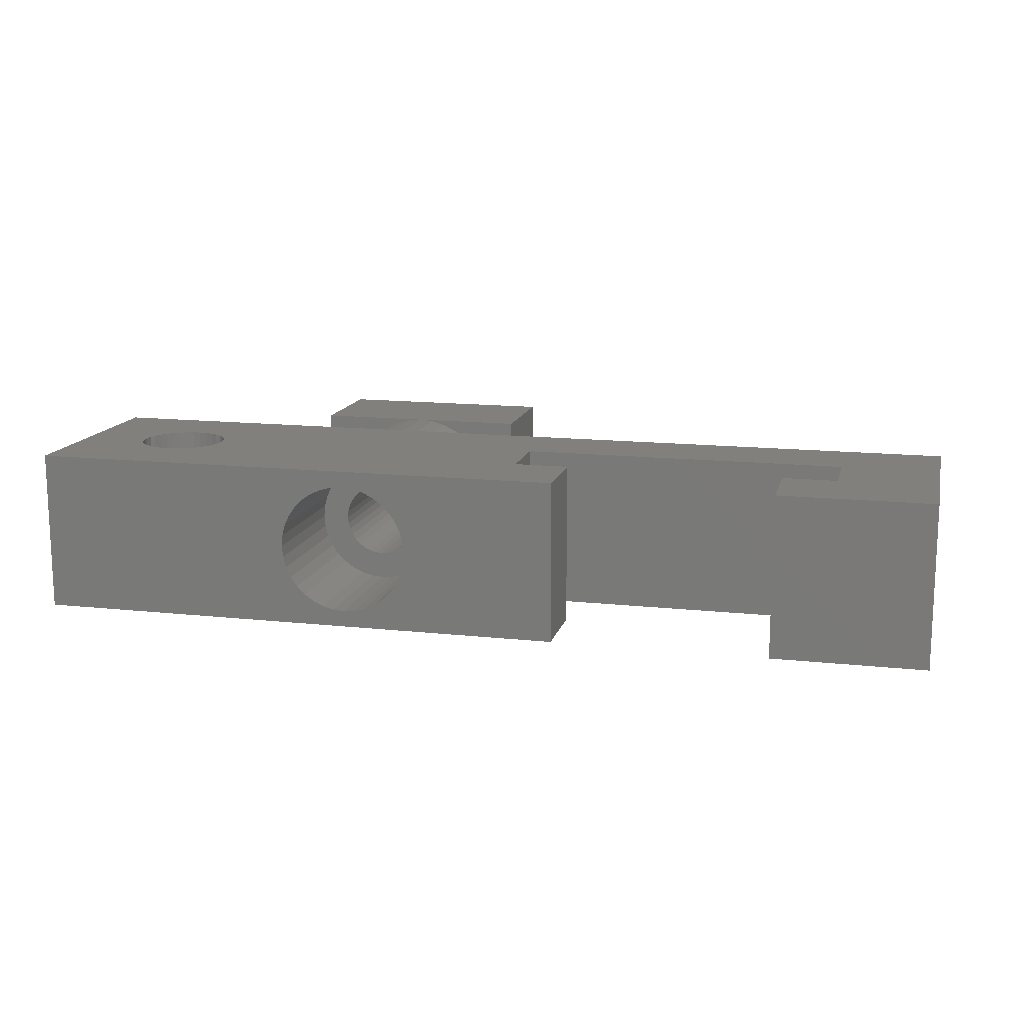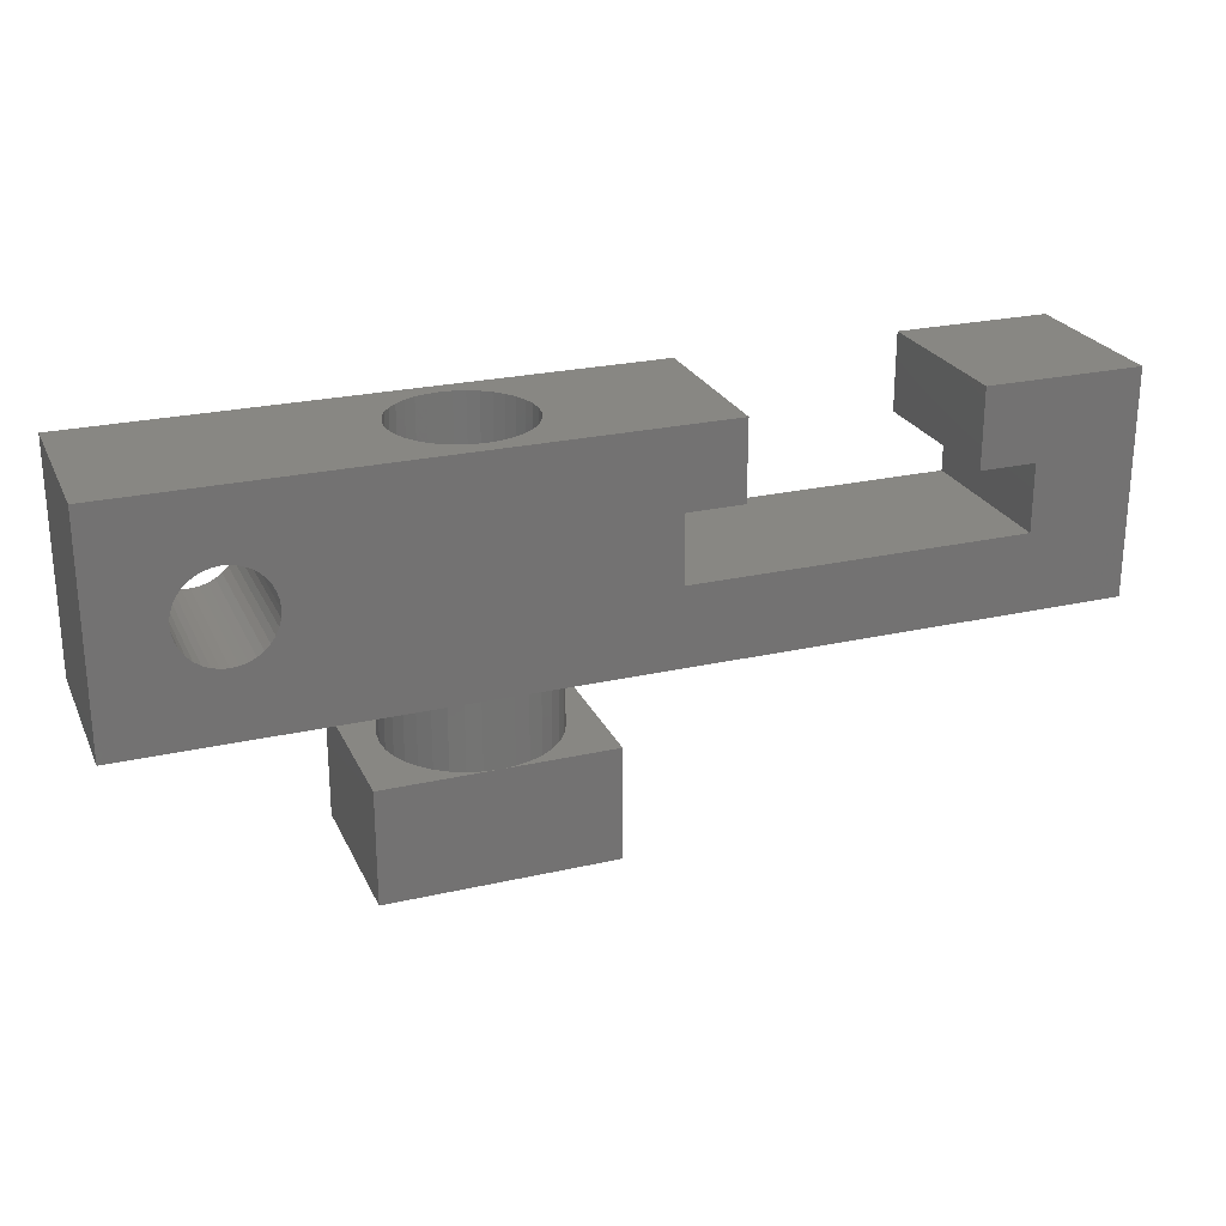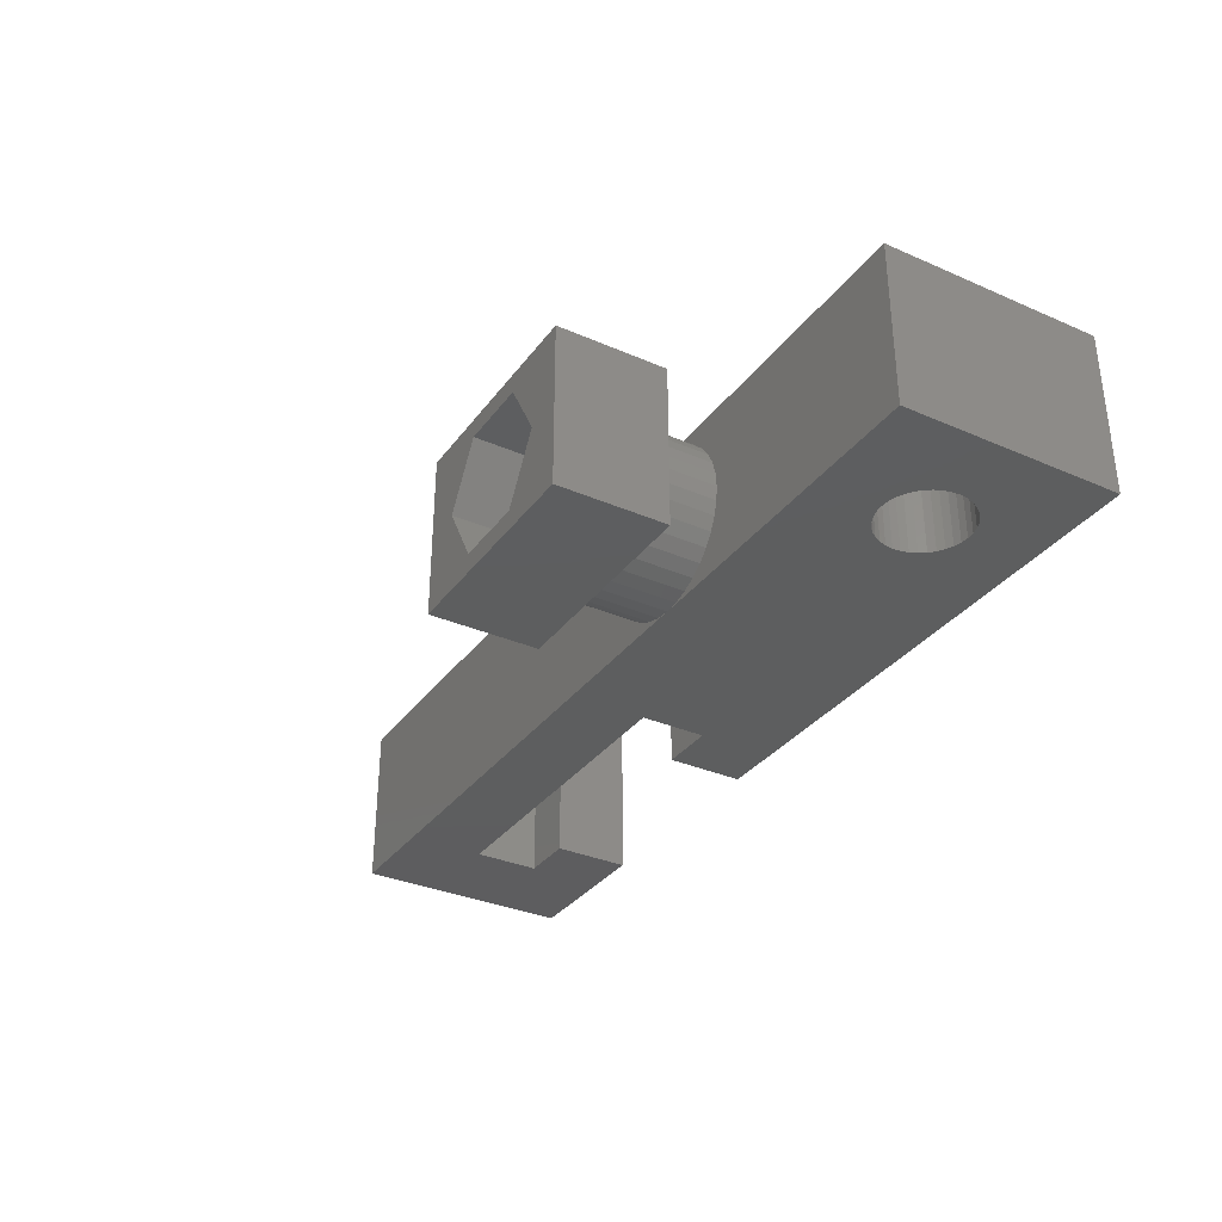
<metadata>
{"format":"stl","ext":"stl","renderer":"f3d","projection":"perspective","resolution":1024,"background":"white","views":[{"elev":14.0,"azim":13.6,"up":"+Y"},{"elev":24.6,"azim":-20.5,"up":"+Z"},{"elev":-33.3,"azim":-120.8,"up":"+Y"}]}
</metadata>
<code>
# stl→obj: 332 verts, 668 faces
v 5 -3.75 -5
v 3.291 0 -5
v 5 3.75 -5
v 1.645 -2.85 -5
v -1.645 -2.85 -5
v -5 -3.75 -5
v -3.291 0 -5
v 1.645 2.85 -5
v -1.645 2.85 -5
v -5 3.75 -5
v -5 3.75 0
v -5 -3.75 0
v 5 3.75 0
v 3.75 0 0
v 5 -3.75 0
v 3.693 0.6512 0
v 3.524 1.283 0
v 3.248 1.875 0
v 2.873 2.41 0
v 2.41 2.873 0
v 1.875 3.248 0
v 1.283 3.524 0
v 0.6512 3.693 0
v 0 3.75 0
v 3.693 -0.6512 0
v 3.524 -1.283 0
v 3.248 -1.875 0
v 2.873 -2.41 0
v 2.41 -2.873 0
v 1.875 -3.248 0
v 1.283 -3.524 0
v 0.6512 -3.693 0
v 0 -3.75 0
v -3.693 0.6512 0
v -3.75 0 0
v -3.524 1.283 0
v -3.248 1.875 0
v -2.873 2.41 0
v -2.41 2.873 0
v -1.875 3.248 0
v -1.283 3.524 0
v -0.6512 3.693 0
v -3.693 -0.6512 0
v -0.6512 -3.693 0
v -1.283 -3.524 0
v -1.875 -3.248 0
v -2.41 -2.873 0
v -2.873 -2.41 0
v -3.248 -1.875 0
v -3.524 -1.283 0
v 0.6512 -3.693 3
v 0 -3.75 3
v 3.693 0.6512 3
v 3.524 1.283 3
v 3.75 0 3
v 3.248 1.875 3
v -3.693 -0.6512 3
v -3.524 -1.283 3
v 1.283 3.524 3
v 1.875 3.248 3
v 27 -3.75 3
v 27 3.75 3
v 3.693 -0.6512 3
v 3.524 -1.283 3
v 3.248 -1.875 3
v 2.873 -2.41 3
v 2.41 -2.873 3
v 1.875 -3.248 3
v 1.283 -3.524 3
v 2.873 2.41 3
v 2.41 2.873 3
v 0.6512 3.693 3
v 0 3.75 3
v -15 -3.75 3
v -3.75 0 3
v -3.248 -1.875 3
v -2.873 -2.41 3
v -2.41 -2.873 3
v -1.875 -3.248 3
v -1.283 -3.524 3
v -0.6512 -3.693 3
v -15 3.75 3
v -3.693 0.6512 3
v -3.524 1.283 3
v -3.248 1.875 3
v -2.873 2.41 3
v -2.41 2.873 3
v -0.6512 3.693 3
v -1.283 3.524 3
v -1.875 3.248 3
v 27 -3.75 13
v 27 3.75 13
v 10 3.75 13
v 3 0 13
v 10 -3.75 13
v 2.954 0.5209 13
v 2.819 1.026 13
v 2.598 1.5 13
v 2.298 1.928 13
v 1.928 2.298 13
v 1.5 2.598 13
v 1.026 2.819 13
v 0.5209 2.954 13
v 0 3 13
v -2.954 0.5209 13
v -15 3.75 13
v -3 0 13
v -2.819 1.026 13
v -2.598 1.5 13
v -2.298 1.928 13
v -1.928 2.298 13
v -1.5 2.598 13
v -1.026 2.819 13
v -0.5209 2.954 13
v 2.954 -0.5209 13
v 2.819 -1.026 13
v 2.598 -1.5 13
v 2.298 -1.928 13
v 1.928 -2.298 13
v 1.5 -2.598 13
v 1.026 -2.819 13
v 0.5209 -2.954 13
v 0 -3 13
v -15 -3.75 13
v -2.954 -0.5209 13
v -2.819 -1.026 13
v -2.598 -1.5 13
v -2.298 -1.928 13
v -1.928 -2.298 13
v -0.5209 -2.954 13
v -1.026 -2.819 13
v -1.5 -2.598 13
v 20 3.75 13
v 20 -3.75 13
v 22.5 3.75 9.5
v 22.5 3.75 6.5
v 7.5 3.75 6.5
v -8.714 3.75 6.468
v -9 3.75 6.268
v -9.316 3.75 6.121
v -9.653 3.75 6.03
v 20 3.75 9.5
v -9.316 3.75 9.879
v -9.653 3.75 9.97
v -10 3.75 10
v -9 3.75 9.732
v -8.714 3.75 9.532
v 7.5 3.75 9.5
v 10 3.75 9.5
v -8.468 3.75 9.286
v -8.268 3.75 9
v -8.121 3.75 8.684
v -8.03 3.75 8.347
v -8 3.75 8
v -8.03 3.75 7.653
v -8.121 3.75 7.316
v -8.268 3.75 7
v -8.468 3.75 6.714
v -10.35 3.75 9.97
v -10.68 3.75 9.879
v -11 3.75 9.732
v -11.29 3.75 9.532
v -11.53 3.75 9.286
v -11.73 3.75 9
v -11.88 3.75 8.684
v -11.97 3.75 8.347
v -12 3.75 8
v -11.97 3.75 7.653
v -11.88 3.75 7.316
v -11.73 3.75 7
v -10 3.75 6
v -10.35 3.75 6.03
v -11.53 3.75 6.714
v -11.29 3.75 6.468
v -11 3.75 6.268
v -10.68 3.75 6.121
v -8.468 -3.75 9.286
v 7.5 -3.75 9.5
v -8.714 -3.75 9.532
v -8.268 -3.75 9
v -8.121 -3.75 8.684
v -8.03 -3.75 8.347
v -8 -3.75 8
v -8.03 -3.75 7.653
v -8.121 -3.75 7.316
v -8.268 -3.75 7
v -8.468 -3.75 6.714
v 7.5 -3.75 6.5
v -8.714 -3.75 6.468
v -9.653 -3.75 9.97
v -10 -3.75 10
v -10.35 -3.75 9.97
v -10.68 -3.75 9.879
v -11 -3.75 9.732
v -11.29 -3.75 9.532
v -11.53 -3.75 9.286
v -11.73 -3.75 9
v -11.88 -3.75 8.684
v -11.97 -3.75 8.347
v -12 -3.75 8
v -11.97 -3.75 7.653
v -11.88 -3.75 7.316
v -10.35 -3.75 6.03
v -10 -3.75 6
v -10.68 -3.75 6.121
v -11 -3.75 6.268
v -11.29 -3.75 6.468
v -11.53 -3.75 6.714
v -11.73 -3.75 7
v -9.316 -3.75 9.879
v -9 -3.75 9.732
v 10 -3.75 9.5
v 22.5 -3.75 9.5
v 20 -3.75 9.5
v 22.5 -3.75 6.5
v -9 -3.75 6.268
v -9.316 -3.75 6.121
v -9.653 -3.75 6.03
v -1.645 -2.85 -2
v -3.291 0 -2
v 3.291 0 -2
v 1.723 -0.3039 -2
v 1.75 0 -2
v 1.516 -0.875 -2
v 1.645 -2.85 -2
v 1.644 -0.5985 -2
v 1.341 -1.125 -2
v 1.125 -1.341 -2
v 0.875 -1.516 -2
v 0.5985 -1.644 -2
v 0.3039 -1.723 -2
v 0 -1.75 -2
v -0.3039 -1.723 -2
v -0.5985 -1.644 -2
v -0.875 -1.516 -2
v -1.125 -1.341 -2
v -1.341 -1.125 -2
v -1.516 -0.875 -2
v -1.644 -0.5985 -2
v -1.723 -0.3039 -2
v -1.75 0 -2
v 1.723 0.3039 -2
v 1.644 0.5985 -2
v 1.516 0.875 -2
v 1.645 2.85 -2
v 1.341 1.125 -2
v 1.125 1.341 -2
v 0.875 1.516 -2
v 0.5985 1.644 -2
v 0.3039 1.723 -2
v 0 1.75 -2
v -1.645 2.85 -2
v -0.3039 1.723 -2
v -0.5985 1.644 -2
v -0.875 1.516 -2
v -1.125 1.341 -2
v -1.341 1.125 -2
v -1.516 0.875 -2
v -1.644 0.5985 -2
v -1.723 0.3039 -2
v -1.644 0.5985 7
v -1.516 0.875 7
v 1.341 -1.125 7
v 1.125 -1.341 7
v 1.644 0.5985 7
v 1.723 0.3039 7
v -0.875 -1.516 7
v -0.5985 -1.644 7
v -0.875 1.516 7
v -1.125 1.341 7
v 1.75 0 7
v 1.723 -0.3039 7
v 1.644 -0.5985 7
v 0 -1.75 7
v 0.3039 -1.723 7
v 0 1.75 7
v -0.3039 1.723 7
v -1.125 -1.341 7
v 1.516 0.875 7
v 0.875 1.516 7
v 0.5985 1.644 7
v -1.341 1.125 7
v -1.644 -0.5985 7
v -1.723 -0.3039 7
v -0.5985 1.644 7
v 1.516 -0.875 7
v 1.125 1.341 7
v 1.341 1.125 7
v -1.75 0 7
v -1.723 0.3039 7
v -1.341 -1.125 7
v -0.3039 -1.723 7
v 0.5985 -1.644 7
v -1.516 -0.875 7
v 0.3039 1.723 7
v 0.875 -1.516 7
v 2.819 -1.026 7
v 2.954 -0.5209 7
v 2.954 0.5209 7
v 2.819 1.026 7
v 3 0 7
v 2.598 1.5 7
v -2.954 -0.5209 7
v -2.819 -1.026 7
v -2.298 1.928 7
v -2.598 1.5 7
v -1.5 2.598 7
v -1.026 2.819 7
v -1.5 -2.598 7
v -1.928 -2.298 7
v 0 -3 7
v -0.5209 -2.954 7
v 0.5209 -2.954 7
v 2.598 -1.5 7
v 2.298 1.928 7
v 1.928 2.298 7
v 1.928 -2.298 7
v 2.298 -1.928 7
v -2.954 0.5209 7
v -3 0 7
v 0.5209 2.954 7
v 1.026 2.819 7
v -1.026 -2.819 7
v 1.5 -2.598 7
v 1.026 -2.819 7
v -1.928 2.298 7
v 1.5 2.598 7
v 0 3 7
v -2.819 1.026 7
v -0.5209 2.954 7
v -2.298 -1.928 7
v -2.598 -1.5 7
f 1 2 3
f 1 4 2
f 1 5 4
f 5 6 7
f 6 5 1
f 8 3 2
f 9 3 8
f 9 10 3
f 7 10 9
f 10 7 6
f 6 11 10
f 11 6 12
f 13 14 15
f 13 16 14
f 13 17 16
f 13 18 17
f 13 19 18
f 13 20 19
f 13 21 20
f 13 22 21
f 13 23 22
f 23 13 24
f 25 15 14
f 26 15 25
f 27 15 26
f 28 15 27
f 29 15 28
f 30 15 29
f 31 15 30
f 32 15 31
f 15 32 33
f 34 11 35
f 36 11 34
f 37 11 36
f 38 11 37
f 39 11 38
f 40 11 39
f 41 11 40
f 42 11 41
f 11 42 24
f 12 35 11
f 35 12 43
f 44 12 33
f 45 12 44
f 46 12 45
f 47 12 46
f 48 12 47
f 49 12 48
f 50 12 49
f 43 12 50
f 3 24 13
f 10 24 3
f 24 10 11
f 6 33 12
f 1 33 6
f 33 1 15
f 15 3 13
f 3 15 1
f 33 51 52
f 51 33 32
f 53 17 54
f 17 53 16
f 55 16 53
f 16 55 14
f 54 18 56
f 18 54 17
f 50 57 43
f 57 50 58
f 21 59 60
f 59 21 22
f 61 55 62
f 61 63 55
f 61 64 63
f 61 65 64
f 61 66 65
f 61 67 66
f 61 68 67
f 61 69 68
f 61 51 69
f 51 61 52
f 53 62 55
f 54 62 53
f 56 62 54
f 70 62 56
f 71 62 70
f 60 62 71
f 59 62 60
f 72 62 59
f 62 72 73
f 57 74 75
f 58 74 57
f 76 74 58
f 77 74 76
f 78 74 77
f 79 74 78
f 80 74 79
f 81 74 80
f 74 81 52
f 82 75 74
f 75 82 83
f 83 82 84
f 84 82 85
f 85 82 86
f 86 82 87
f 88 82 73
f 89 82 88
f 90 82 89
f 87 82 90
f 47 79 78
f 79 47 46
f 42 89 88
f 89 42 41
f 35 83 34
f 83 35 75
f 40 87 90
f 87 40 39
f 56 19 70
f 19 56 18
f 67 28 66
f 28 67 29
f 23 73 72
f 73 23 24
f 24 88 73
f 88 24 42
f 38 87 39
f 87 38 86
f 30 67 68
f 67 30 29
f 63 14 55
f 14 63 25
f 65 26 64
f 26 65 27
f 32 69 51
f 69 32 31
f 43 75 35
f 75 43 57
f 66 27 65
f 27 66 28
f 37 86 38
f 86 37 85
f 34 84 36
f 84 34 83
f 41 90 89
f 90 41 40
f 70 20 71
f 20 70 19
f 47 77 48
f 77 47 78
f 64 25 63
f 25 64 26
f 20 60 71
f 60 20 21
f 49 58 50
f 58 49 76
f 46 80 79
f 80 46 45
f 22 72 59
f 72 22 23
f 48 76 49
f 76 48 77
f 45 81 80
f 81 45 44
f 31 68 69
f 68 31 30
f 36 85 37
f 85 36 84
f 44 52 81
f 52 44 33
f 91 62 92
f 62 91 61
f 93 94 95
f 93 96 94
f 93 97 96
f 93 98 97
f 93 99 98
f 93 100 99
f 93 101 100
f 93 102 101
f 93 103 102
f 93 104 103
f 105 106 107
f 108 106 105
f 109 106 108
f 110 106 109
f 111 106 110
f 112 106 111
f 113 106 112
f 114 106 113
f 104 106 114
f 106 104 93
f 115 95 94
f 116 95 115
f 117 95 116
f 118 95 117
f 119 95 118
f 120 95 119
f 121 95 120
f 122 95 121
f 123 95 122
f 124 107 106
f 107 124 125
f 125 124 126
f 126 124 127
f 127 124 128
f 128 124 129
f 123 124 95
f 130 124 123
f 131 124 130
f 132 124 131
f 129 124 132
f 133 91 92
f 91 133 134
f 74 106 82
f 106 74 124
f 92 135 133
f 92 136 135
f 62 137 136
f 137 73 138
f 138 73 139
f 139 73 140
f 140 73 141
f 137 62 73
f 62 136 92
f 133 135 142
f 143 106 93
f 106 144 145
f 106 143 144
f 93 146 143
f 93 147 146
f 148 93 149
f 93 148 147
f 148 150 147
f 148 151 150
f 148 152 151
f 148 153 152
f 148 154 153
f 137 154 148
f 154 137 155
f 155 137 156
f 156 137 157
f 157 137 158
f 158 137 138
f 159 106 145
f 160 106 159
f 161 106 160
f 162 106 161
f 163 106 162
f 164 106 163
f 165 106 164
f 166 106 165
f 167 106 166
f 82 167 168
f 82 168 169
f 82 169 170
f 82 141 73
f 141 82 171
f 171 82 172
f 167 82 106
f 173 82 170
f 174 82 173
f 175 82 174
f 176 82 175
f 172 82 176
f 177 178 179
f 180 178 177
f 181 178 180
f 52 181 182
f 52 182 183
f 52 183 184
f 52 184 185
f 52 185 186
f 52 186 187
f 181 52 178
f 178 52 188
f 52 187 189
f 190 124 191
f 124 192 191
f 124 193 192
f 124 194 193
f 124 195 194
f 124 196 195
f 124 197 196
f 124 198 197
f 124 199 198
f 124 200 199
f 74 200 124
f 200 74 201
f 201 74 202
f 203 74 204
f 205 74 203
f 206 74 205
f 207 74 206
f 208 74 207
f 209 74 208
f 202 74 209
f 210 124 190
f 124 210 95
f 211 95 210
f 179 95 211
f 178 95 179
f 95 178 212
f 213 134 214
f 134 213 91
f 215 91 213
f 52 189 216
f 52 216 217
f 52 217 218
f 74 218 204
f 218 74 52
f 61 188 52
f 215 61 91
f 188 61 215
f 219 7 220
f 7 219 5
f 221 222 223
f 224 221 225
f 221 226 222
f 221 224 226
f 225 227 224
f 225 228 227
f 225 229 228
f 225 230 229
f 225 231 230
f 225 232 231
f 219 232 225
f 232 219 233
f 233 219 234
f 234 219 235
f 219 236 235
f 219 237 236
f 219 238 237
f 220 238 219
f 238 220 239
f 239 220 240
f 240 220 241
f 242 221 223
f 243 221 242
f 244 221 243
f 221 244 245
f 246 245 244
f 247 245 246
f 248 245 247
f 249 245 248
f 250 245 249
f 251 245 250
f 252 251 253
f 252 253 254
f 252 254 255
f 251 252 245
f 256 252 255
f 257 252 256
f 258 252 257
f 220 258 259
f 220 259 260
f 220 260 241
f 258 220 252
f 2 245 8
f 245 2 221
f 9 245 252
f 245 9 8
f 220 9 252
f 9 220 7
f 4 219 225
f 219 4 5
f 4 221 2
f 221 4 225
f 261 258 262
f 258 261 259
f 228 263 227
f 263 228 264
f 242 265 243
f 265 242 266
f 234 267 268
f 267 234 235
f 256 269 270
f 269 256 255
f 222 271 223
f 271 222 272
f 226 272 222
f 272 226 273
f 231 274 275
f 274 231 232
f 253 276 277
f 276 253 251
f 223 266 242
f 266 223 271
f 235 278 267
f 278 235 236
f 243 279 244
f 279 243 265
f 249 280 281
f 280 249 248
f 282 256 270
f 256 282 257
f 283 240 284
f 240 283 239
f 254 277 285
f 277 254 253
f 224 273 226
f 273 224 286
f 246 287 247
f 287 246 288
f 289 260 290
f 260 289 241
f 262 257 282
f 257 262 258
f 244 288 246
f 288 244 279
f 248 287 280
f 287 248 247
f 227 286 224
f 286 227 263
f 290 259 261
f 259 290 260
f 278 237 291
f 237 278 236
f 233 268 292
f 268 233 234
f 230 275 293
f 275 230 231
f 255 285 269
f 285 255 254
f 294 239 283
f 239 294 238
f 291 238 294
f 238 291 237
f 284 241 289
f 241 284 240
f 250 281 295
f 281 250 249
f 229 293 296
f 293 229 230
f 228 296 264
f 296 228 229
f 251 295 276
f 295 251 250
f 232 292 274
f 292 232 233
f 297 115 298
f 115 297 116
f 299 97 300
f 97 299 96
f 301 96 299
f 96 301 94
f 300 98 302
f 98 300 97
f 126 303 125
f 303 126 304
f 109 305 110
f 305 109 306
f 307 113 112
f 113 307 308
f 309 129 132
f 129 309 310
f 311 130 123
f 130 311 312
f 313 123 122
f 123 313 311
f 314 116 297
f 116 314 117
f 315 100 316
f 100 315 99
f 317 118 318
f 118 317 119
f 107 319 105
f 319 107 320
f 321 102 103
f 102 321 322
f 125 320 107
f 320 125 303
f 318 117 314
f 117 318 118
f 312 131 130
f 131 312 323
f 324 121 120
f 121 324 325
f 326 112 111
f 112 326 307
f 302 99 315
f 99 302 98
f 322 101 102
f 101 322 327
f 325 122 121
f 122 325 313
f 317 120 119
f 120 317 324
f 327 100 101
f 100 327 316
f 328 103 104
f 103 328 321
f 108 306 109
f 306 108 329
f 271 301 299
f 266 299 300
f 301 271 298
f 265 300 302
f 272 298 271
f 279 302 315
f 298 272 297
f 288 315 316
f 273 297 272
f 297 273 314
f 299 266 271
f 300 265 266
f 302 279 265
f 287 316 327
f 315 288 279
f 316 287 288
f 280 327 322
f 327 280 287
f 322 281 280
f 321 281 322
f 321 295 281
f 328 295 321
f 328 276 295
f 328 277 276
f 330 277 328
f 330 285 277
f 308 285 330
f 285 308 269
f 307 269 308
f 269 307 270
f 326 270 307
f 270 326 282
f 305 282 326
f 282 305 262
f 262 306 261
f 306 262 305
f 286 314 273
f 314 286 318
f 263 318 286
f 318 263 317
f 264 317 263
f 317 264 324
f 296 324 264
f 324 296 325
f 293 325 296
f 293 313 325
f 275 313 293
f 274 313 275
f 274 311 313
f 292 311 274
f 292 312 311
f 268 312 292
f 323 268 267
f 268 323 312
f 309 267 278
f 310 278 291
f 267 309 323
f 331 291 294
f 332 294 283
f 304 283 284
f 278 310 309
f 303 284 289
f 329 261 306
f 261 329 290
f 291 331 310
f 319 290 329
f 294 332 331
f 290 319 289
f 283 304 332
f 320 289 319
f 284 303 304
f 289 320 303
f 298 94 301
f 94 298 115
f 308 114 113
f 114 308 330
f 330 104 114
f 104 330 328
f 127 304 126
f 304 127 332
f 128 332 127
f 332 128 331
f 129 331 128
f 331 129 310
f 323 132 131
f 132 323 309
f 105 329 108
f 329 105 319
f 110 326 111
f 326 110 305
f 215 135 136
f 135 215 213
f 178 149 212
f 149 178 148
f 214 135 213
f 135 214 142
f 137 215 136
f 215 137 188
f 178 137 148
f 137 178 188
f 214 133 142
f 133 214 134
f 95 149 93
f 149 95 212
f 186 156 157
f 156 186 185
f 182 152 153
f 152 182 181
f 183 153 154
f 153 183 182
f 202 170 169
f 170 202 209
f 180 150 151
f 150 180 177
f 201 169 168
f 169 201 202
f 200 168 167
f 168 200 201
f 181 151 152
f 151 181 180
f 193 159 192
f 159 193 160
f 210 146 211
f 146 210 143
f 211 147 179
f 147 211 146
f 209 173 170
f 173 209 208
f 185 155 156
f 155 185 184
f 191 144 190
f 144 191 145
f 195 161 194
f 161 195 162
f 171 218 141
f 218 171 204
f 141 217 140
f 217 141 218
f 139 189 138
f 189 139 216
f 208 174 173
f 174 208 207
f 187 157 158
f 157 187 186
f 184 154 155
f 154 184 183
f 176 203 172
f 203 176 205
f 140 216 139
f 216 140 217
f 194 160 193
f 160 194 161
f 177 147 150
f 147 177 179
f 192 145 191
f 145 192 159
f 174 206 175
f 206 174 207
f 189 158 138
f 158 189 187
f 198 166 165
f 166 198 199
f 175 205 176
f 205 175 206
f 195 163 162
f 163 195 196
f 190 143 210
f 143 190 144
f 197 165 164
f 165 197 198
f 199 167 166
f 167 199 200
f 172 204 171
f 204 172 203
f 196 164 163
f 164 196 197

</code>
